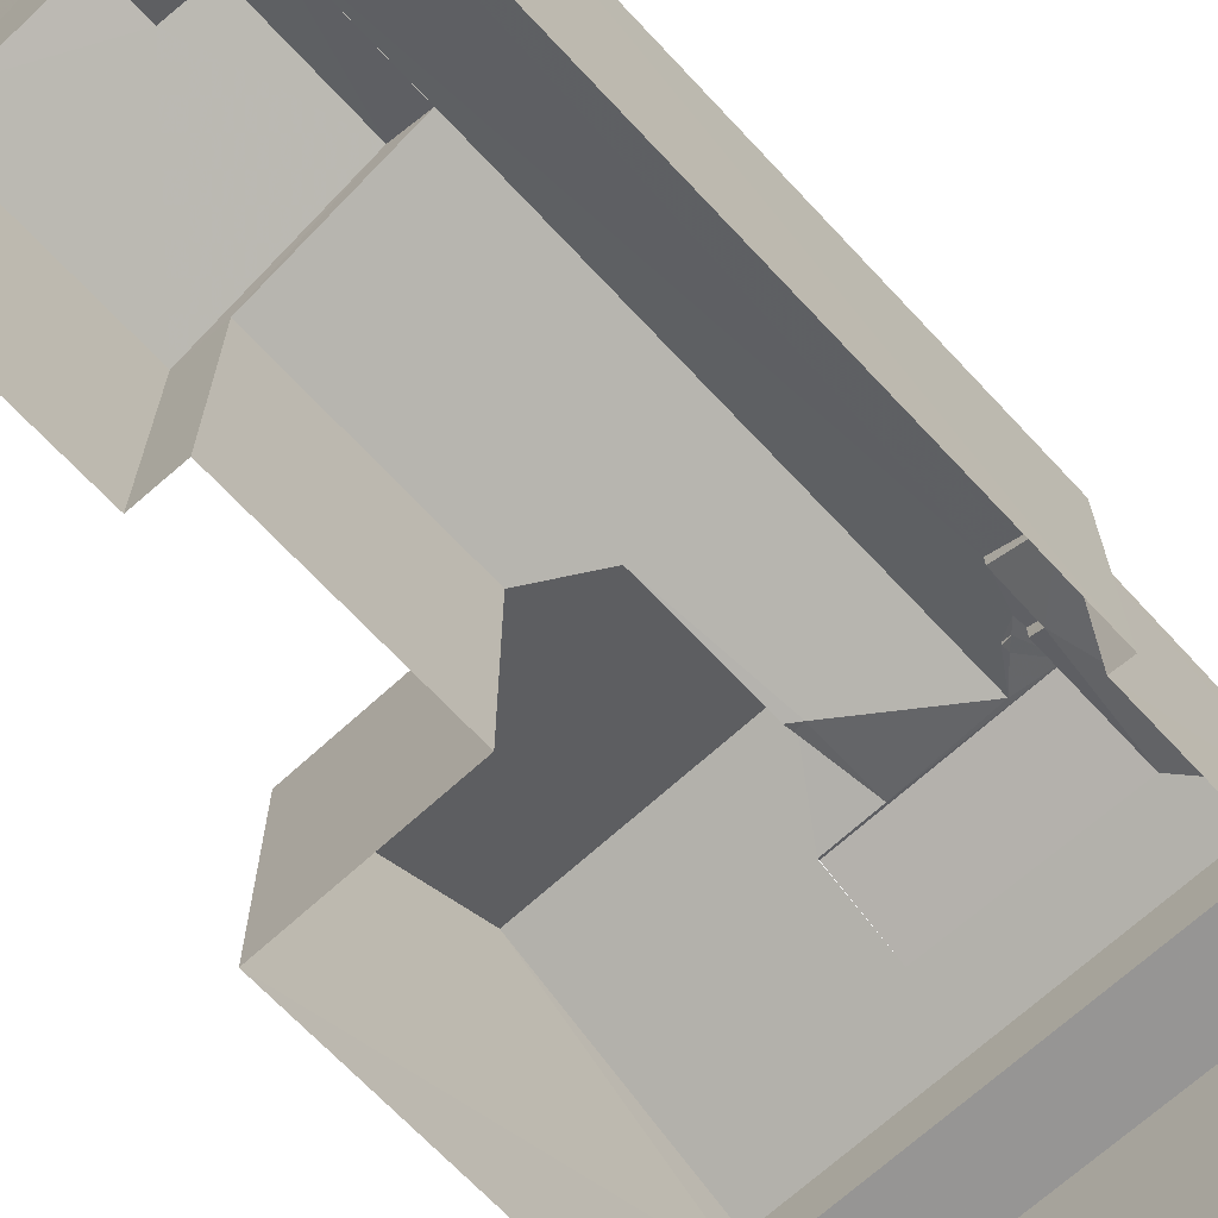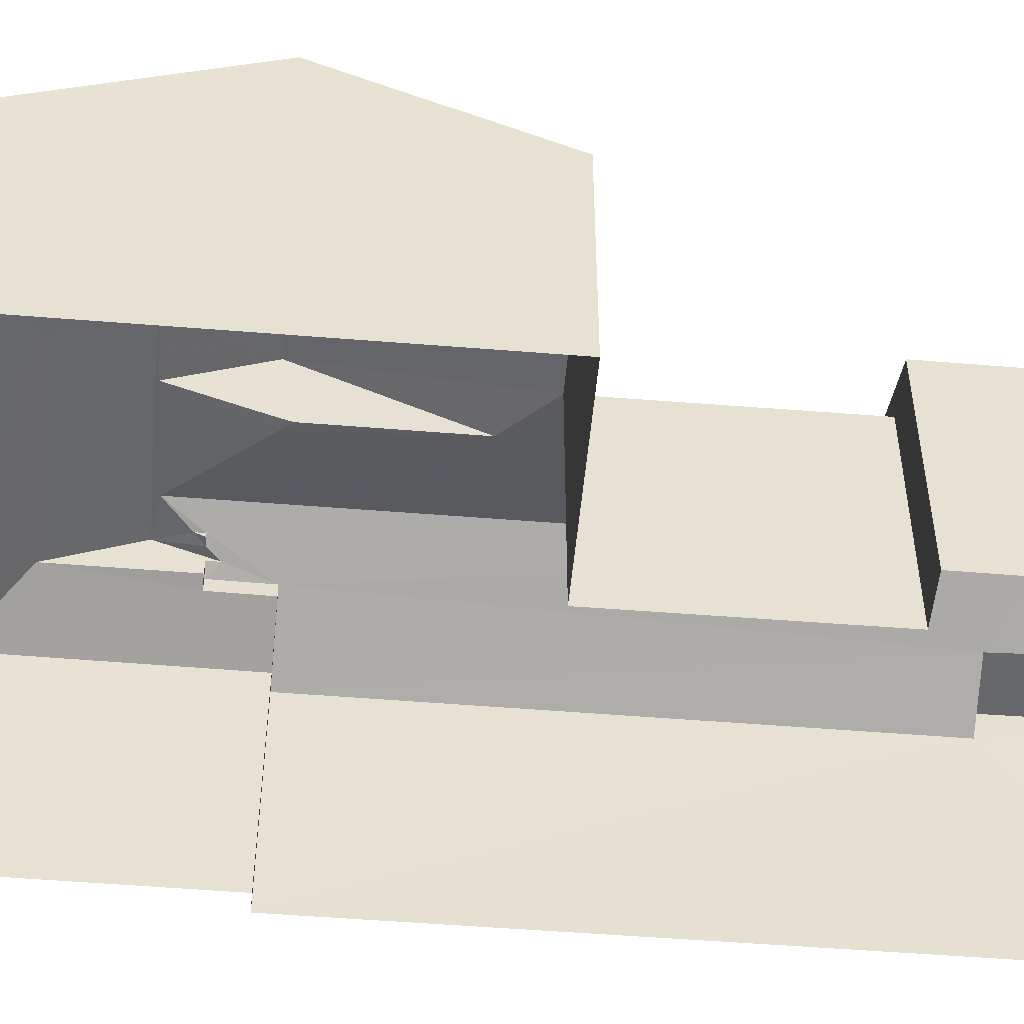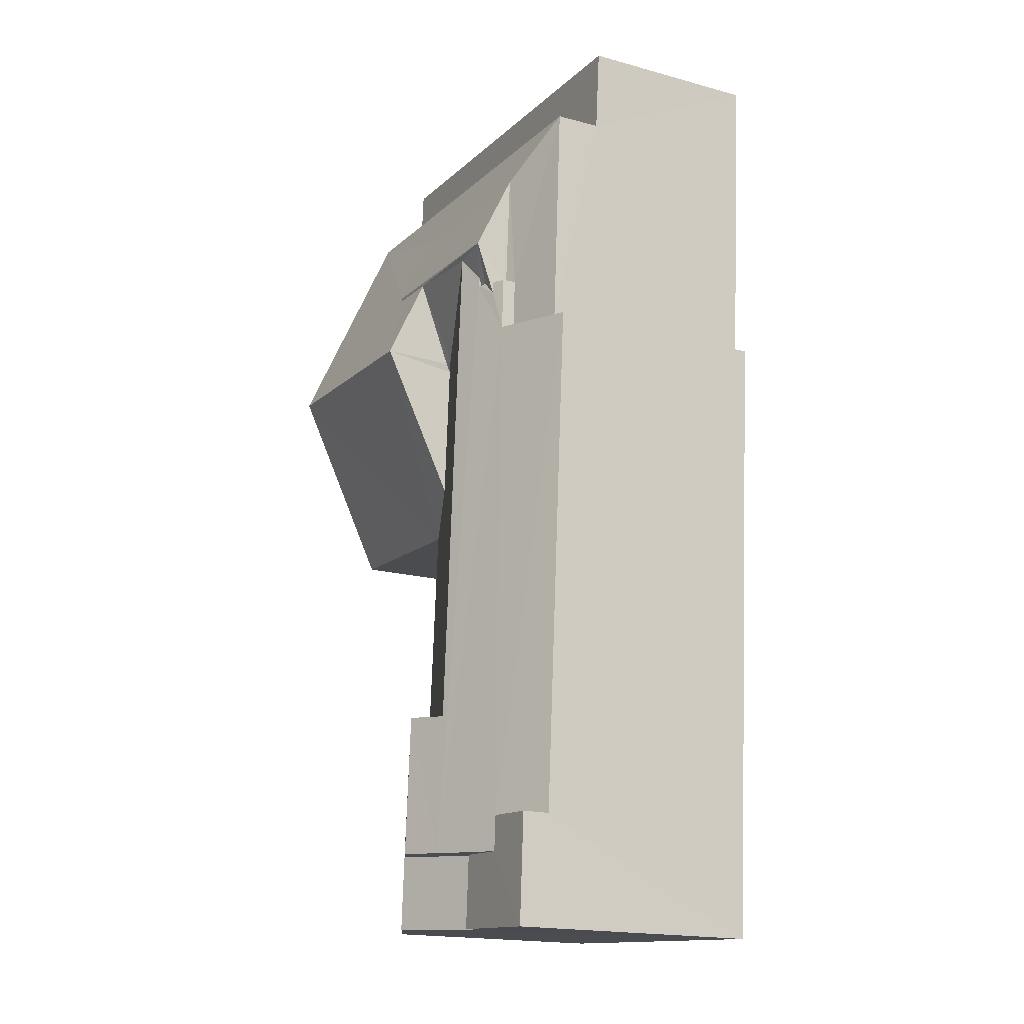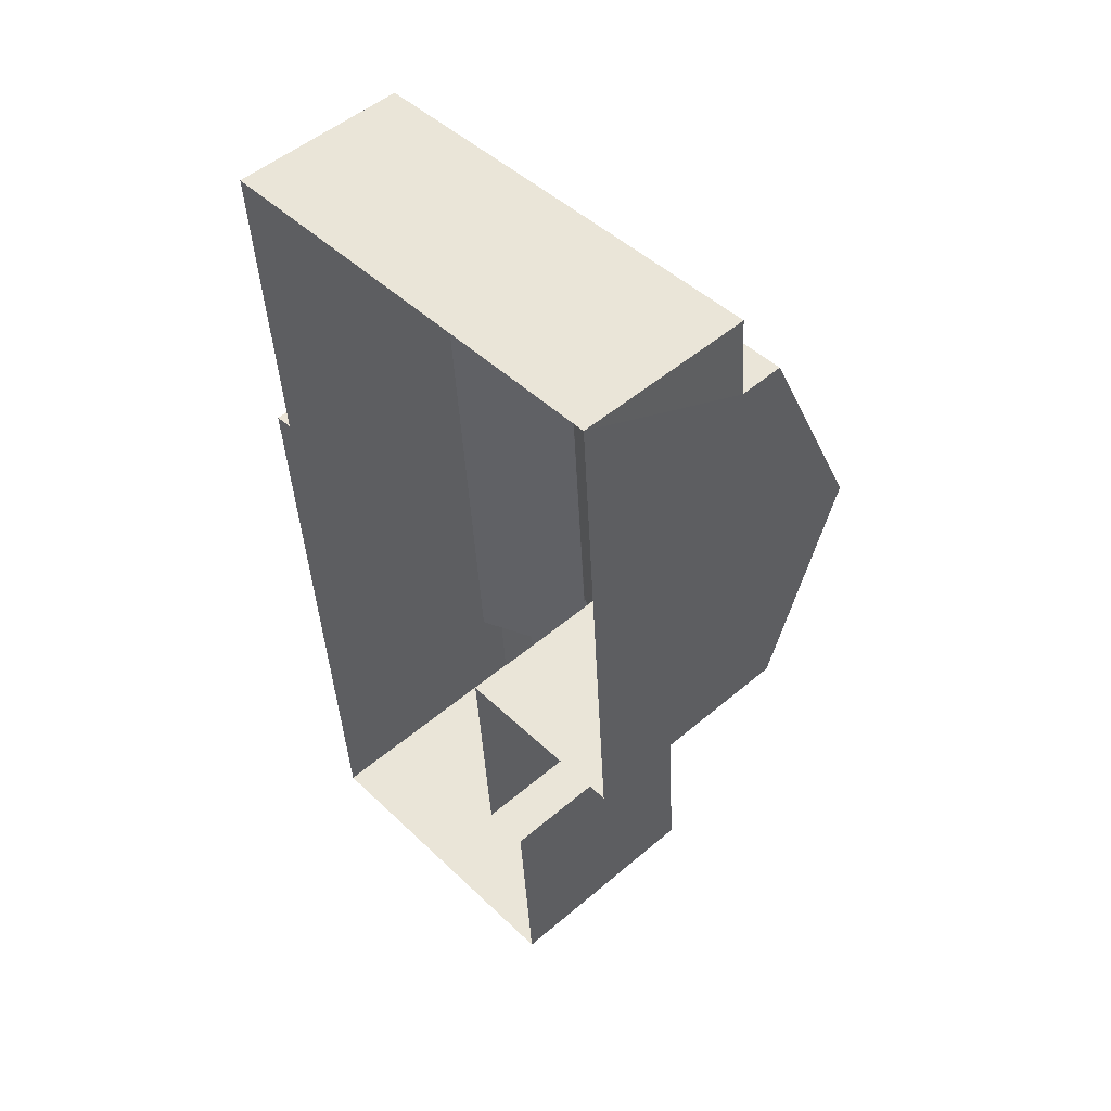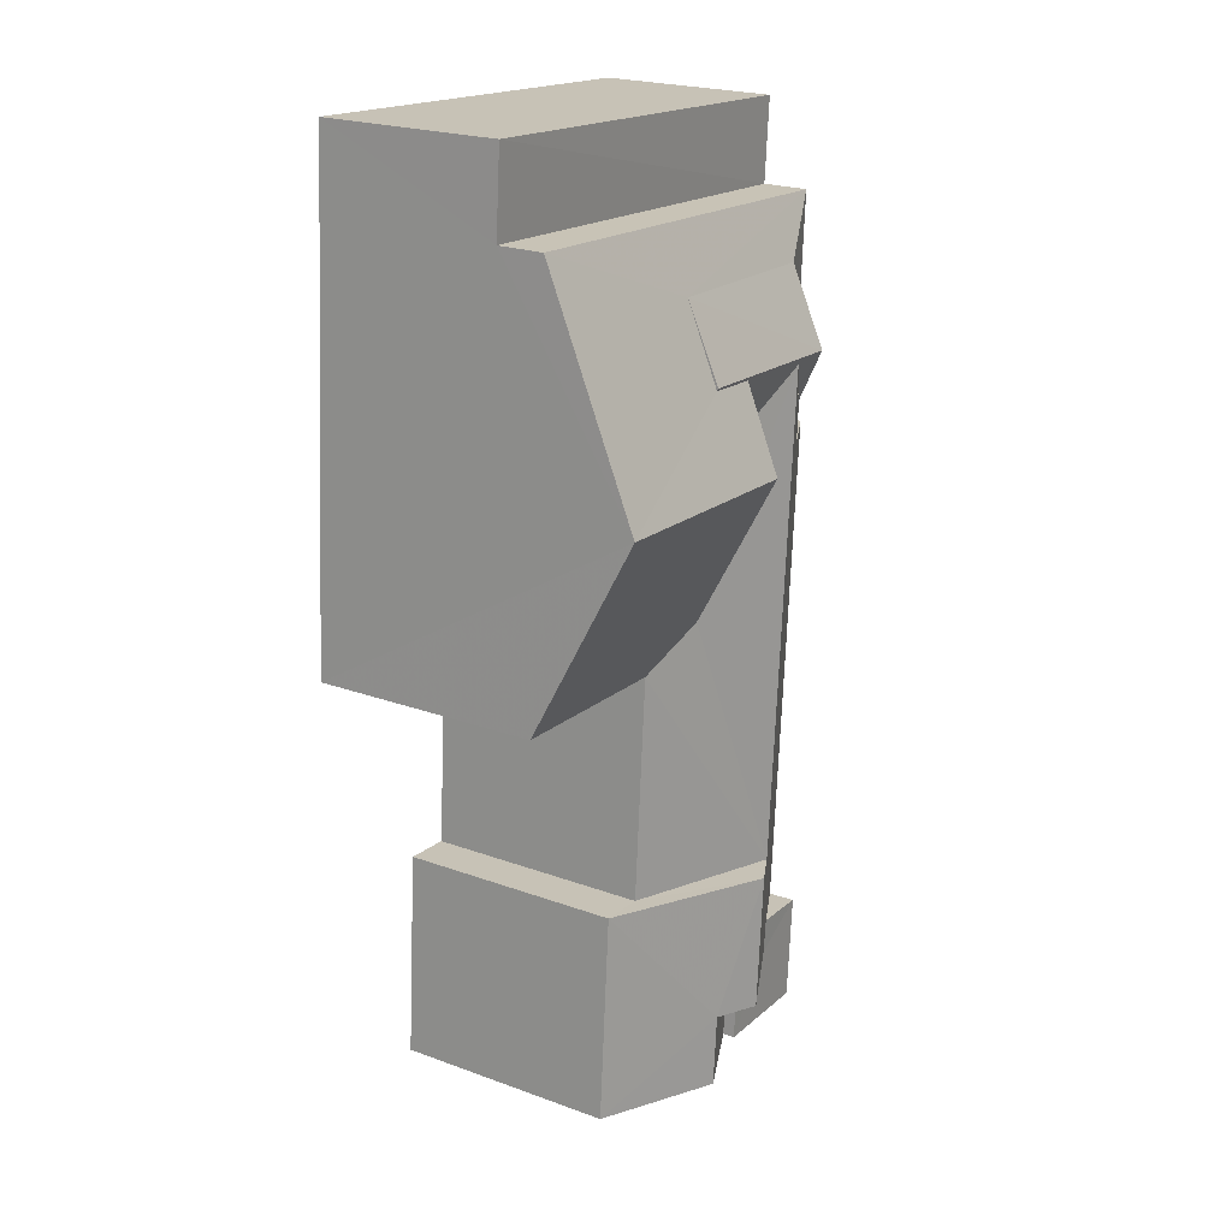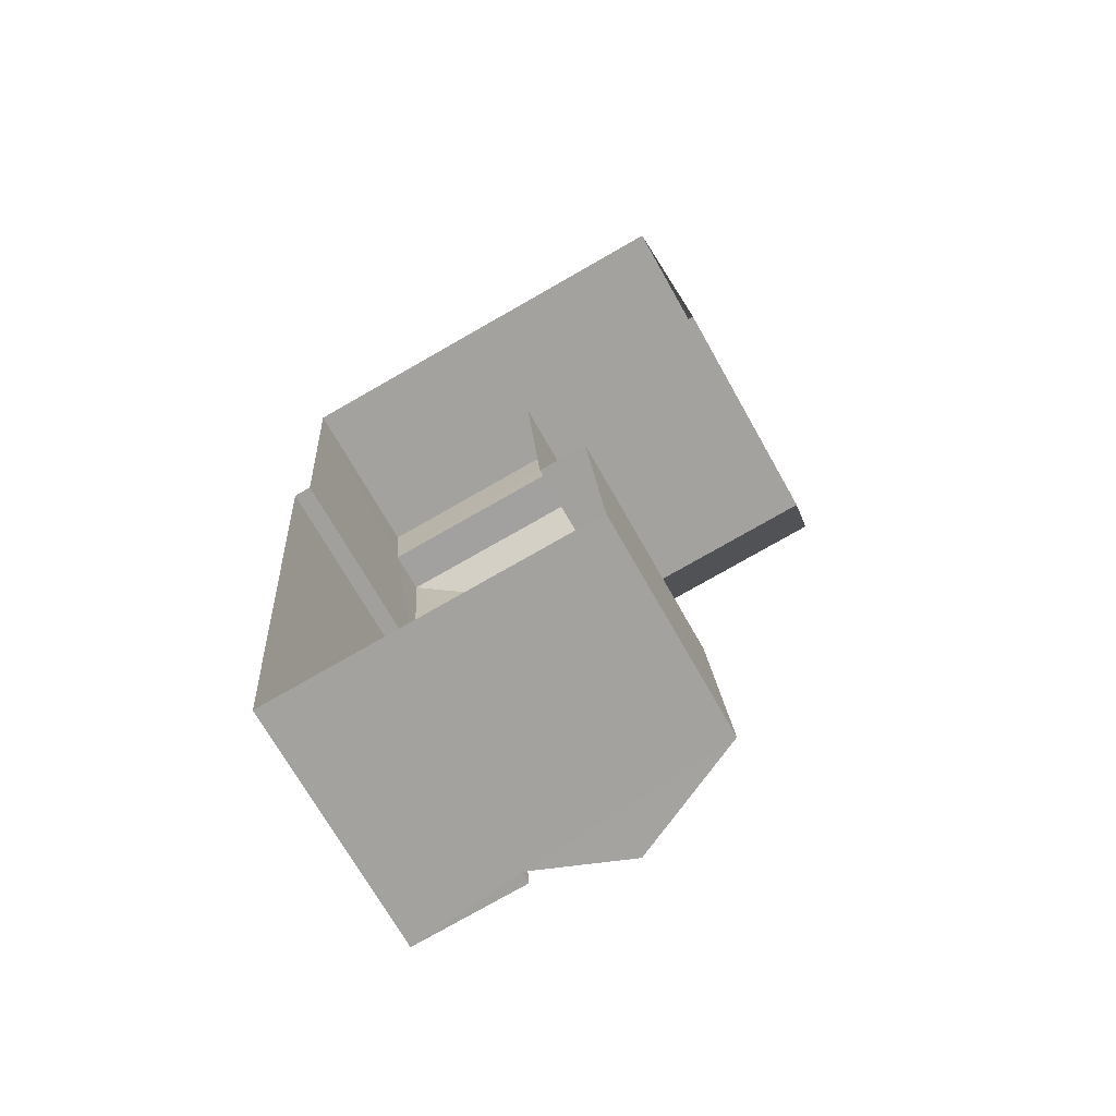
<metadata>
{"format":"obj","ext":"obj","renderer":"f3d","projection":"perspective","resolution":1024,"background":"white","views":[{"elev":-67.5,"azim":38.7,"up":"+Z"},{"elev":-52.3,"azim":-99.1,"up":"+Z"},{"elev":-18.1,"azim":62.4,"up":"+Y"},{"elev":51.4,"azim":-132.6,"up":"+Y"},{"elev":22.5,"azim":-58.2,"up":"+Y"},{"elev":-70.0,"azim":-150.7,"up":"+Y"}]}
</metadata>
<code>
v -3.72e+05 -1.056e+05 24.57
v -3.72e+05 -1.056e+05 24.57
v -3.72e+05 -1.056e+05 24.57
v -3.72e+05 -1.056e+05 24.57
v -3.72e+05 -1.056e+05 24.57
v -3.72e+05 -1.057e+05 24.57
v -3.72e+05 -1.056e+05 24.57
v -3.72e+05 -1.057e+05 24.57
v -3.72e+05 -1.057e+05 24.57
v -3.72e+05 -1.057e+05 24.57
v -3.72e+05 -1.056e+05 31.57
v -3.72e+05 -1.056e+05 31.01
v -3.72e+05 -1.056e+05 31.57
v -3.72e+05 -1.056e+05 31.01
v -3.72e+05 -1.056e+05 31.7
v -3.72e+05 -1.056e+05 31.7
v -3.72e+05 -1.056e+05 29.71
v -3.72e+05 -1.056e+05 29.71
v -3.72e+05 -1.056e+05 29.71
v -3.72e+05 -1.056e+05 29.71
v -3.72e+05 -1.056e+05 31.96
v -3.72e+05 -1.056e+05 32.12
v -3.72e+05 -1.056e+05 31.96
v -3.72e+05 -1.056e+05 31.01
v -3.72e+05 -1.057e+05 31.79
v -3.72e+05 -1.057e+05 31.01
v -3.72e+05 -1.056e+05 32.36
v -3.72e+05 -1.056e+05 32.65
v -3.72e+05 -1.056e+05 32.36
v -3.72e+05 -1.057e+05 32.65
v -3.72e+05 -1.057e+05 31.79
v -3.72e+05 -1.056e+05 32.12
v -3.72e+05 -1.056e+05 32.25
v -3.72e+05 -1.057e+05 32.61
v -3.72e+05 -1.057e+05 31.44
v -3.72e+05 -1.057e+05 32.61
v -3.72e+05 -1.057e+05 31.44
v -3.72e+05 -1.056e+05 31.59
v -3.72e+05 -1.056e+05 33.71
v -3.72e+05 -1.056e+05 31.01
v -3.72e+05 -1.056e+05 33.71
v -3.72e+05 -1.056e+05 31.01
v -3.72e+05 -1.057e+05 33.17
v -3.72e+05 -1.057e+05 33.17
v -3.72e+05 -1.057e+05 31.01
v -3.72e+05 -1.057e+05 31.01
v -3.72e+05 -1.056e+05 31.7
v -3.72e+05 -1.056e+05 31.7
v -3.72e+05 -1.056e+05 31.59
v -3.72e+05 -1.056e+05 32.71
v -3.72e+05 -1.056e+05 32.69
v -3.72e+05 -1.056e+05 32.69
v -3.72e+05 -1.056e+05 32.72
v -3.72e+05 -1.056e+05 32.25
v -3.72e+05 -1.056e+05 31.01
v -3.72e+05 -1.056e+05 31.74
v -3.72e+05 -1.057e+05 32.65
v -3.72e+05 -1.057e+05 31.01
v -3.72e+05 -1.057e+05 31.79
v -3.72e+05 -1.057e+05 31.79
v -3.72e+05 -1.057e+05 31.79
v -3.72e+05 -1.057e+05 31.79
f 1 2 3
f 4 3 5
f 6 2 7
f 6 7 8
f 9 10 6
f 9 6 8
f 5 2 6
f 3 2 5
f 50 56 51
f 11 12 13
f 12 14 13
f 13 15 16
f 13 14 15
f 17 18 19
f 20 17 19
f 21 22 23
f 24 23 25
f 26 24 25
f 27 28 29
f 29 28 30
f 25 30 31
f 21 32 22
f 22 33 29
f 22 29 23
f 25 23 30
f 23 29 30
f 34 35 36
f 34 37 35
f 38 39 40
f 40 41 42
f 40 39 41
f 43 44 36
f 44 45 36
f 36 46 34
f 36 45 46
f 47 48 49
f 50 51 52
f 33 22 53
f 47 52 48
f 53 50 52
f 54 33 27
f 52 47 28
f 27 53 28
f 27 33 53
f 53 52 28
f 41 39 51
f 41 51 55
f 56 14 55
f 15 14 56
f 39 52 51
f 51 56 55
f 30 44 43
f 30 57 44
f 40 58 57
f 57 38 40
f 38 47 49
f 28 47 38
f 30 28 57
f 57 28 38
f 59 60 31
f 60 61 31
f 31 62 25
f 31 61 62
f 53 15 56
f 50 53 56
f 20 55 14
f 17 20 14
f 33 54 29
f 36 59 43
f 35 59 36
f 30 59 31
f 43 59 30
f 18 1 3
f 19 18 3
f 1 17 2
f 2 17 12
f 1 18 17
f 12 17 14
f 26 25 62
f 16 15 53
f 53 22 32
f 16 53 32
f 35 60 59
f 35 37 60
f 11 13 21
f 23 11 21
f 19 3 20
f 41 55 20
f 41 4 42
f 20 3 4
f 41 20 4
f 24 7 2
f 23 24 12
f 11 23 12
f 24 2 12
f 58 6 45
f 57 58 44
f 6 10 45
f 44 58 45
f 7 24 26
f 7 26 8
f 26 61 8
f 26 62 61
f 54 27 29
f 52 39 48
f 39 38 49
f 39 49 48
f 61 37 8
f 8 37 9
f 9 37 46
f 60 37 61
f 37 34 46
f 46 10 9
f 46 45 10
f 16 21 13
f 16 32 21
f 58 40 5
f 6 58 5
f 5 40 42
f 4 5 42

</code>
